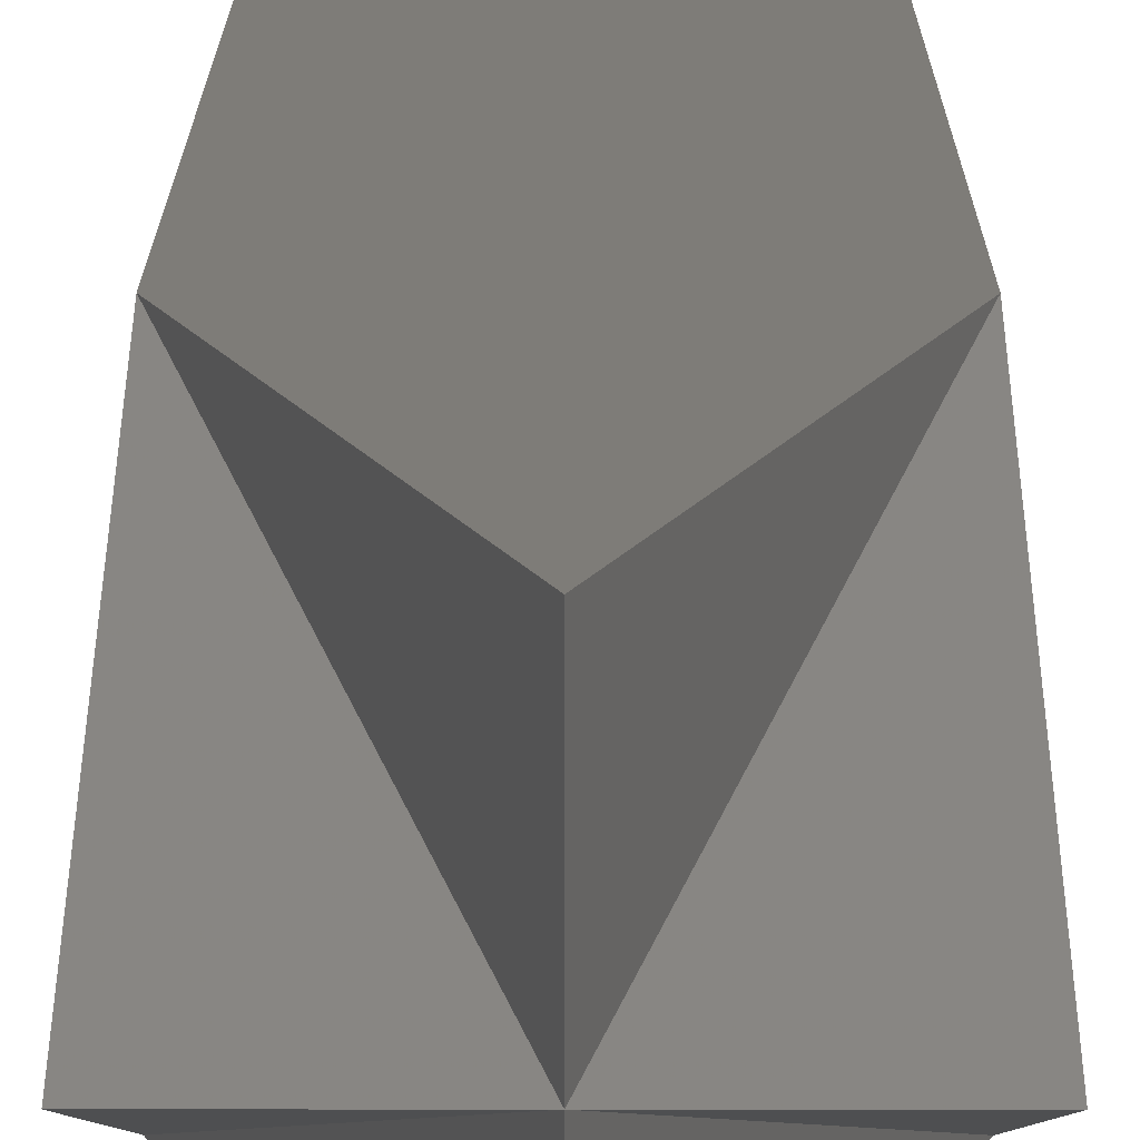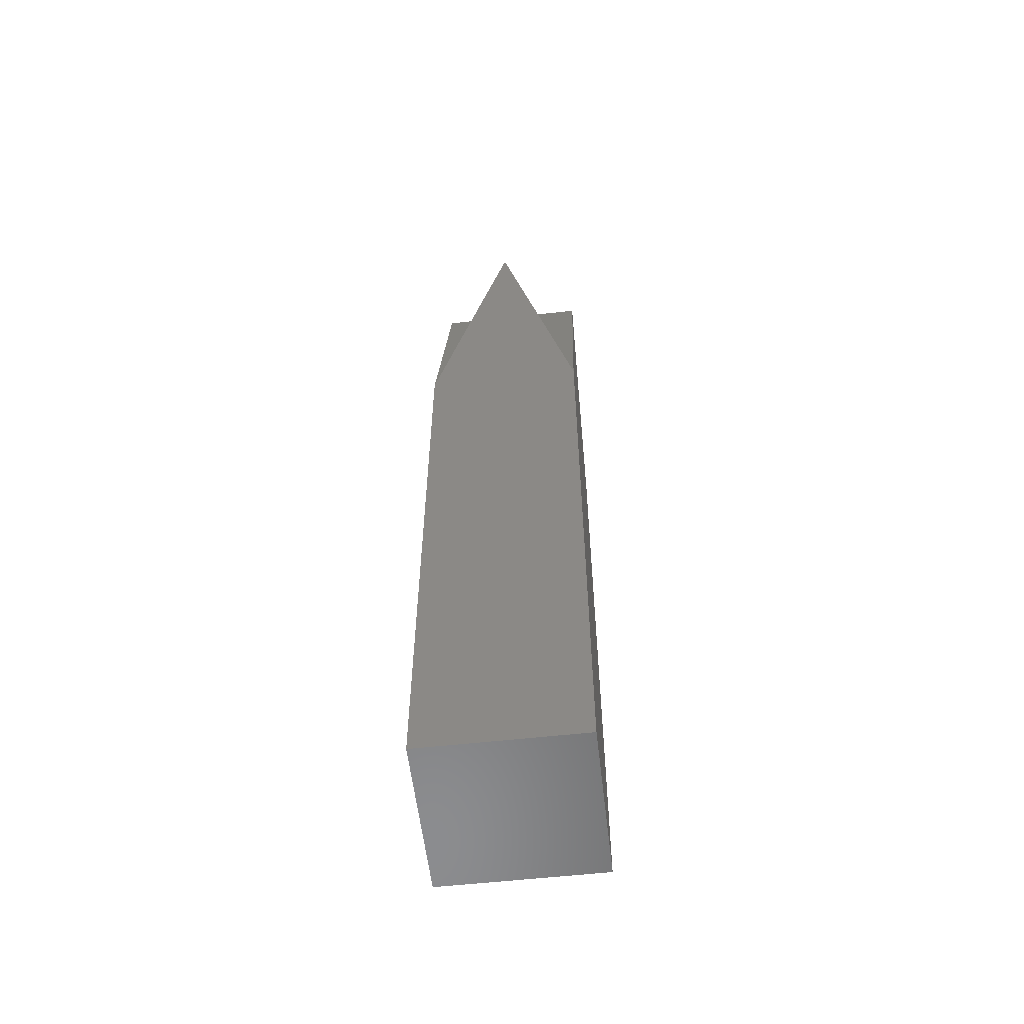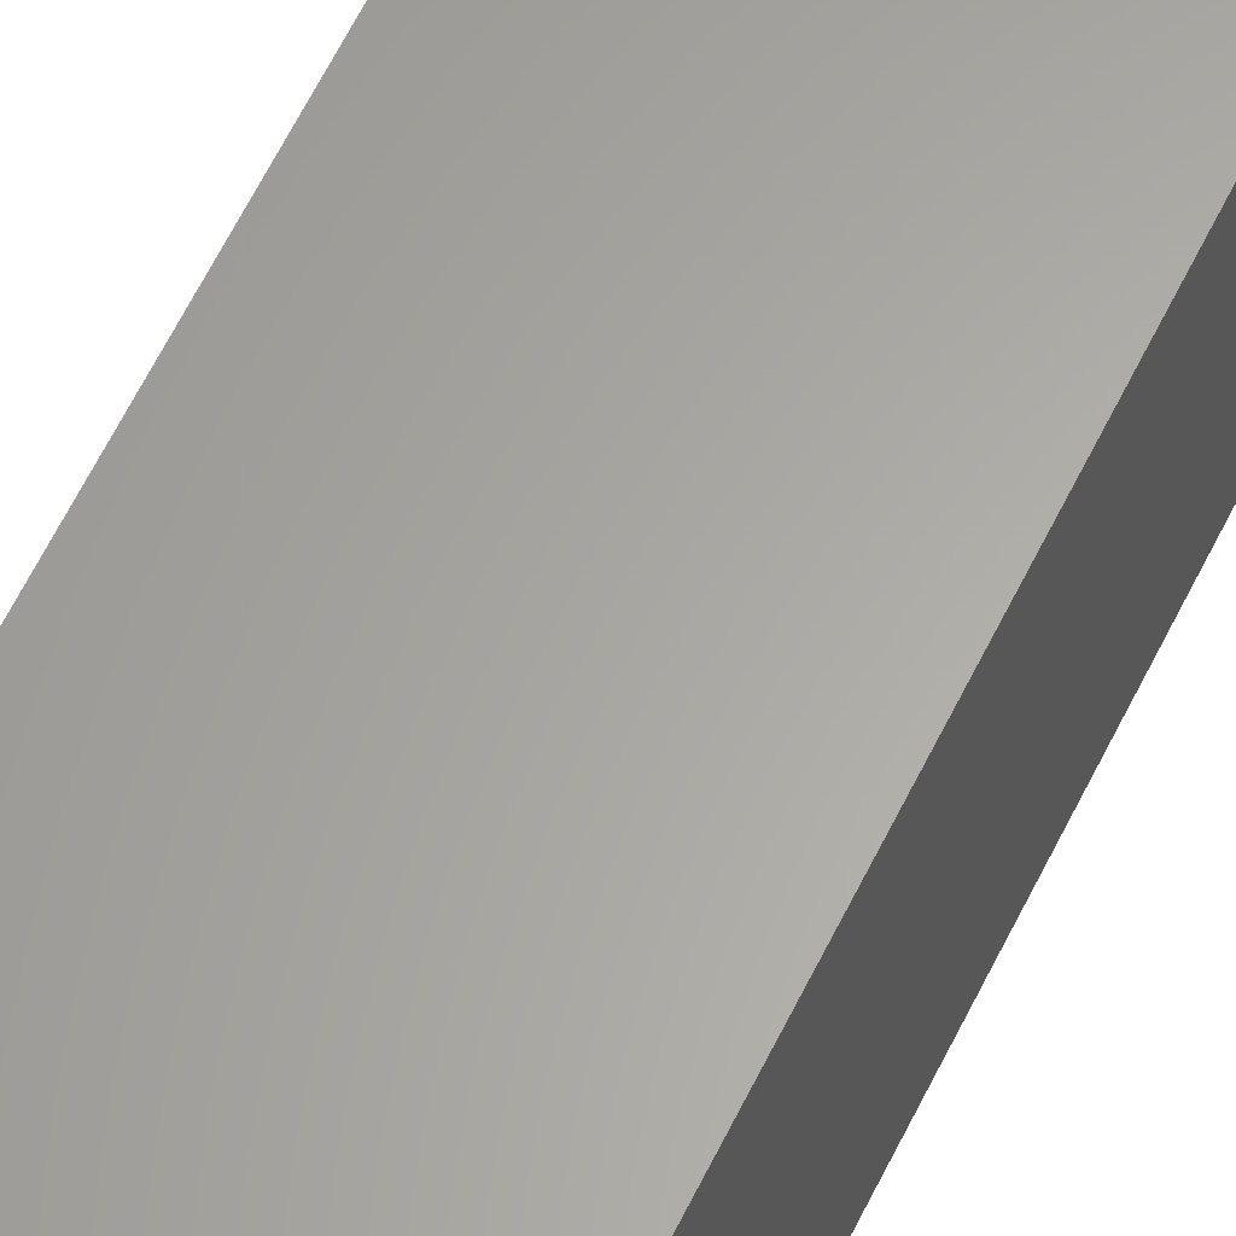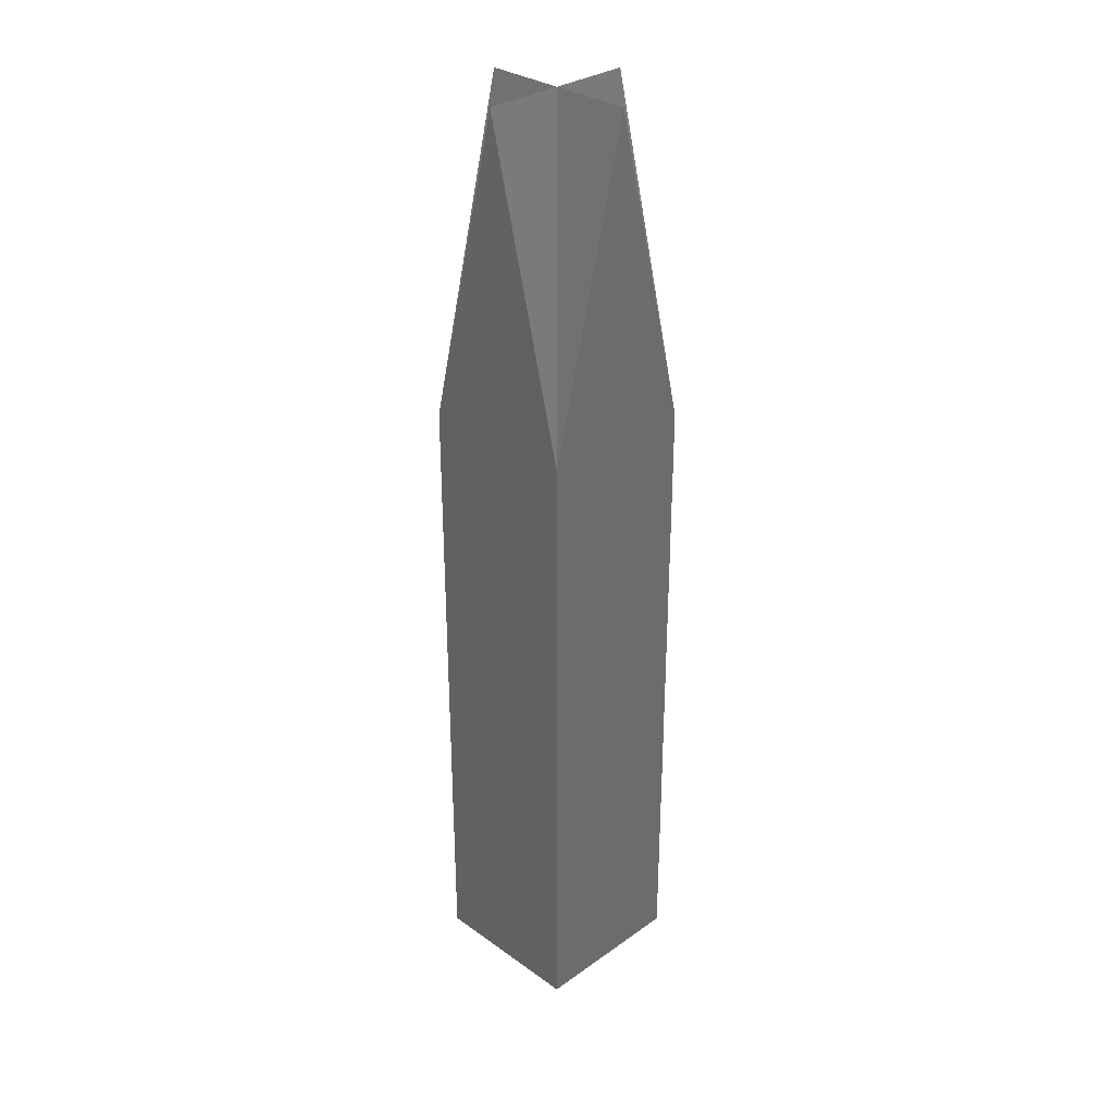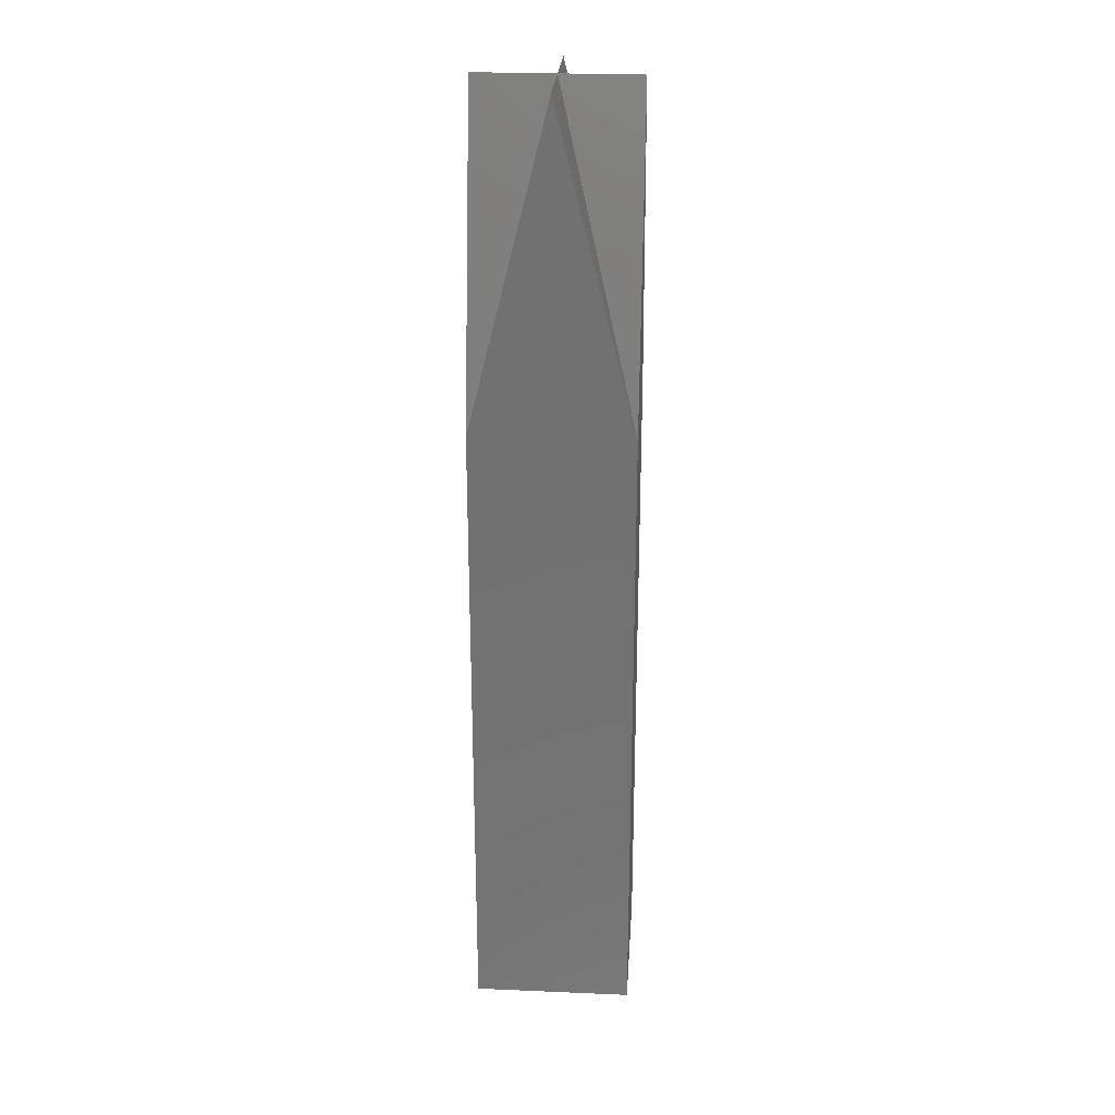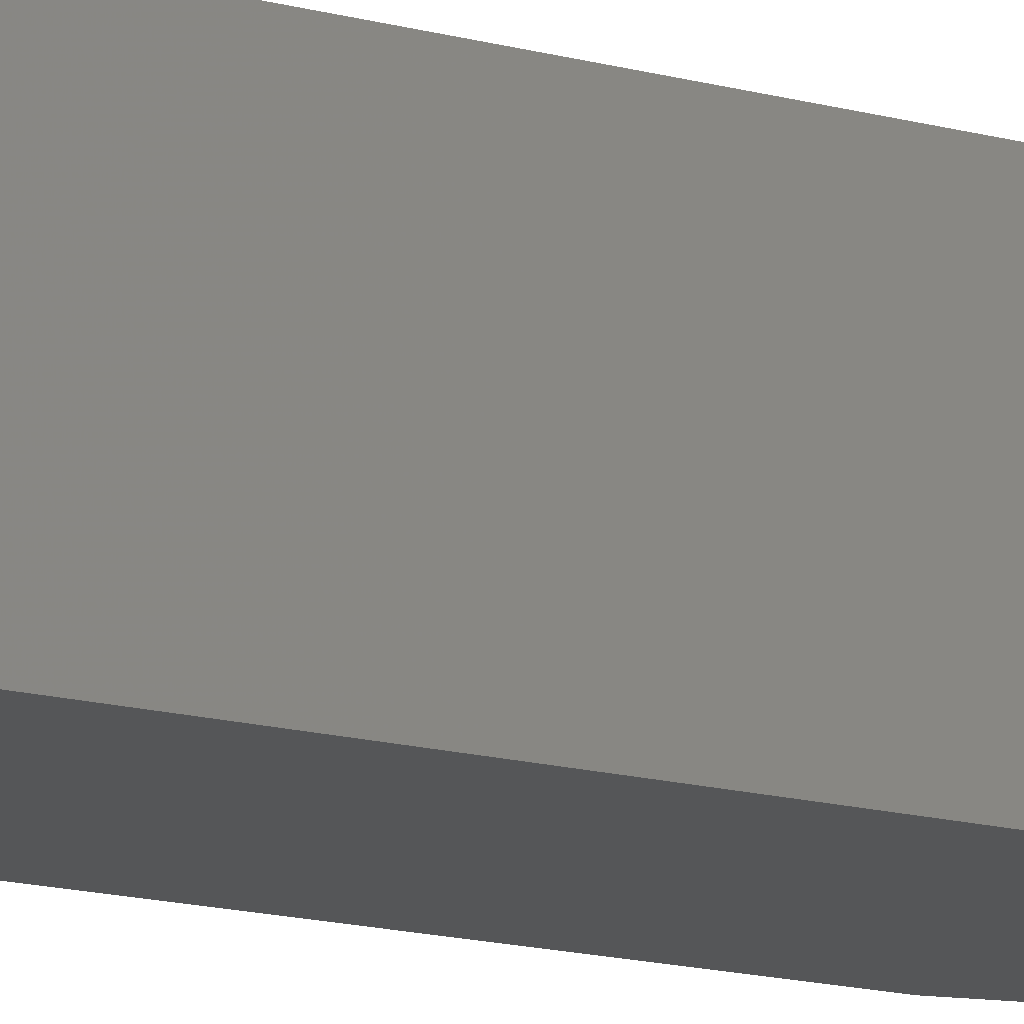
<metadata>
{"format":"stl","ext":"stl","renderer":"f3d","projection":"perspective","resolution":1024,"background":"white","views":[{"elev":9.9,"azim":0.1,"up":"+Y"},{"elev":-57.5,"azim":96.6,"up":"+Z"},{"elev":62.6,"azim":-153.8,"up":"+Y"},{"elev":31.4,"azim":135.1,"up":"+Z"},{"elev":25.9,"azim":3.9,"up":"+Z"},{"elev":-15.2,"azim":-120.5,"up":"+Y"}]}
</metadata>
<code>
# stl→obj: 13 verts, 22 faces
v 0.5 -0.5 0
v 0.5 -5.551e-17 2
v 0 0 2
v 0.5 0.5 0
v 0 -0.5 2
v 0.5 0.5 -4
v 0.5 -0.5 -4
v 0 0.5 2
v -0.5 -0.5 0
v -0.5 -0.5 -4
v -0.5 0.5 0
v -0.5 0.5 -4
v -0.5 5.551e-17 2
f 1 2 3
f 3 2 4
f 3 5 1
f 4 2 1
f 6 1 7
f 6 4 1
f 8 3 4
f 9 5 3
f 1 5 9
f 7 9 10
f 7 1 9
f 4 11 8
f 6 12 11
f 6 11 4
f 11 3 8
f 9 3 13
f 6 7 10
f 6 10 12
f 13 3 11
f 11 9 13
f 12 10 9
f 12 9 11

</code>
